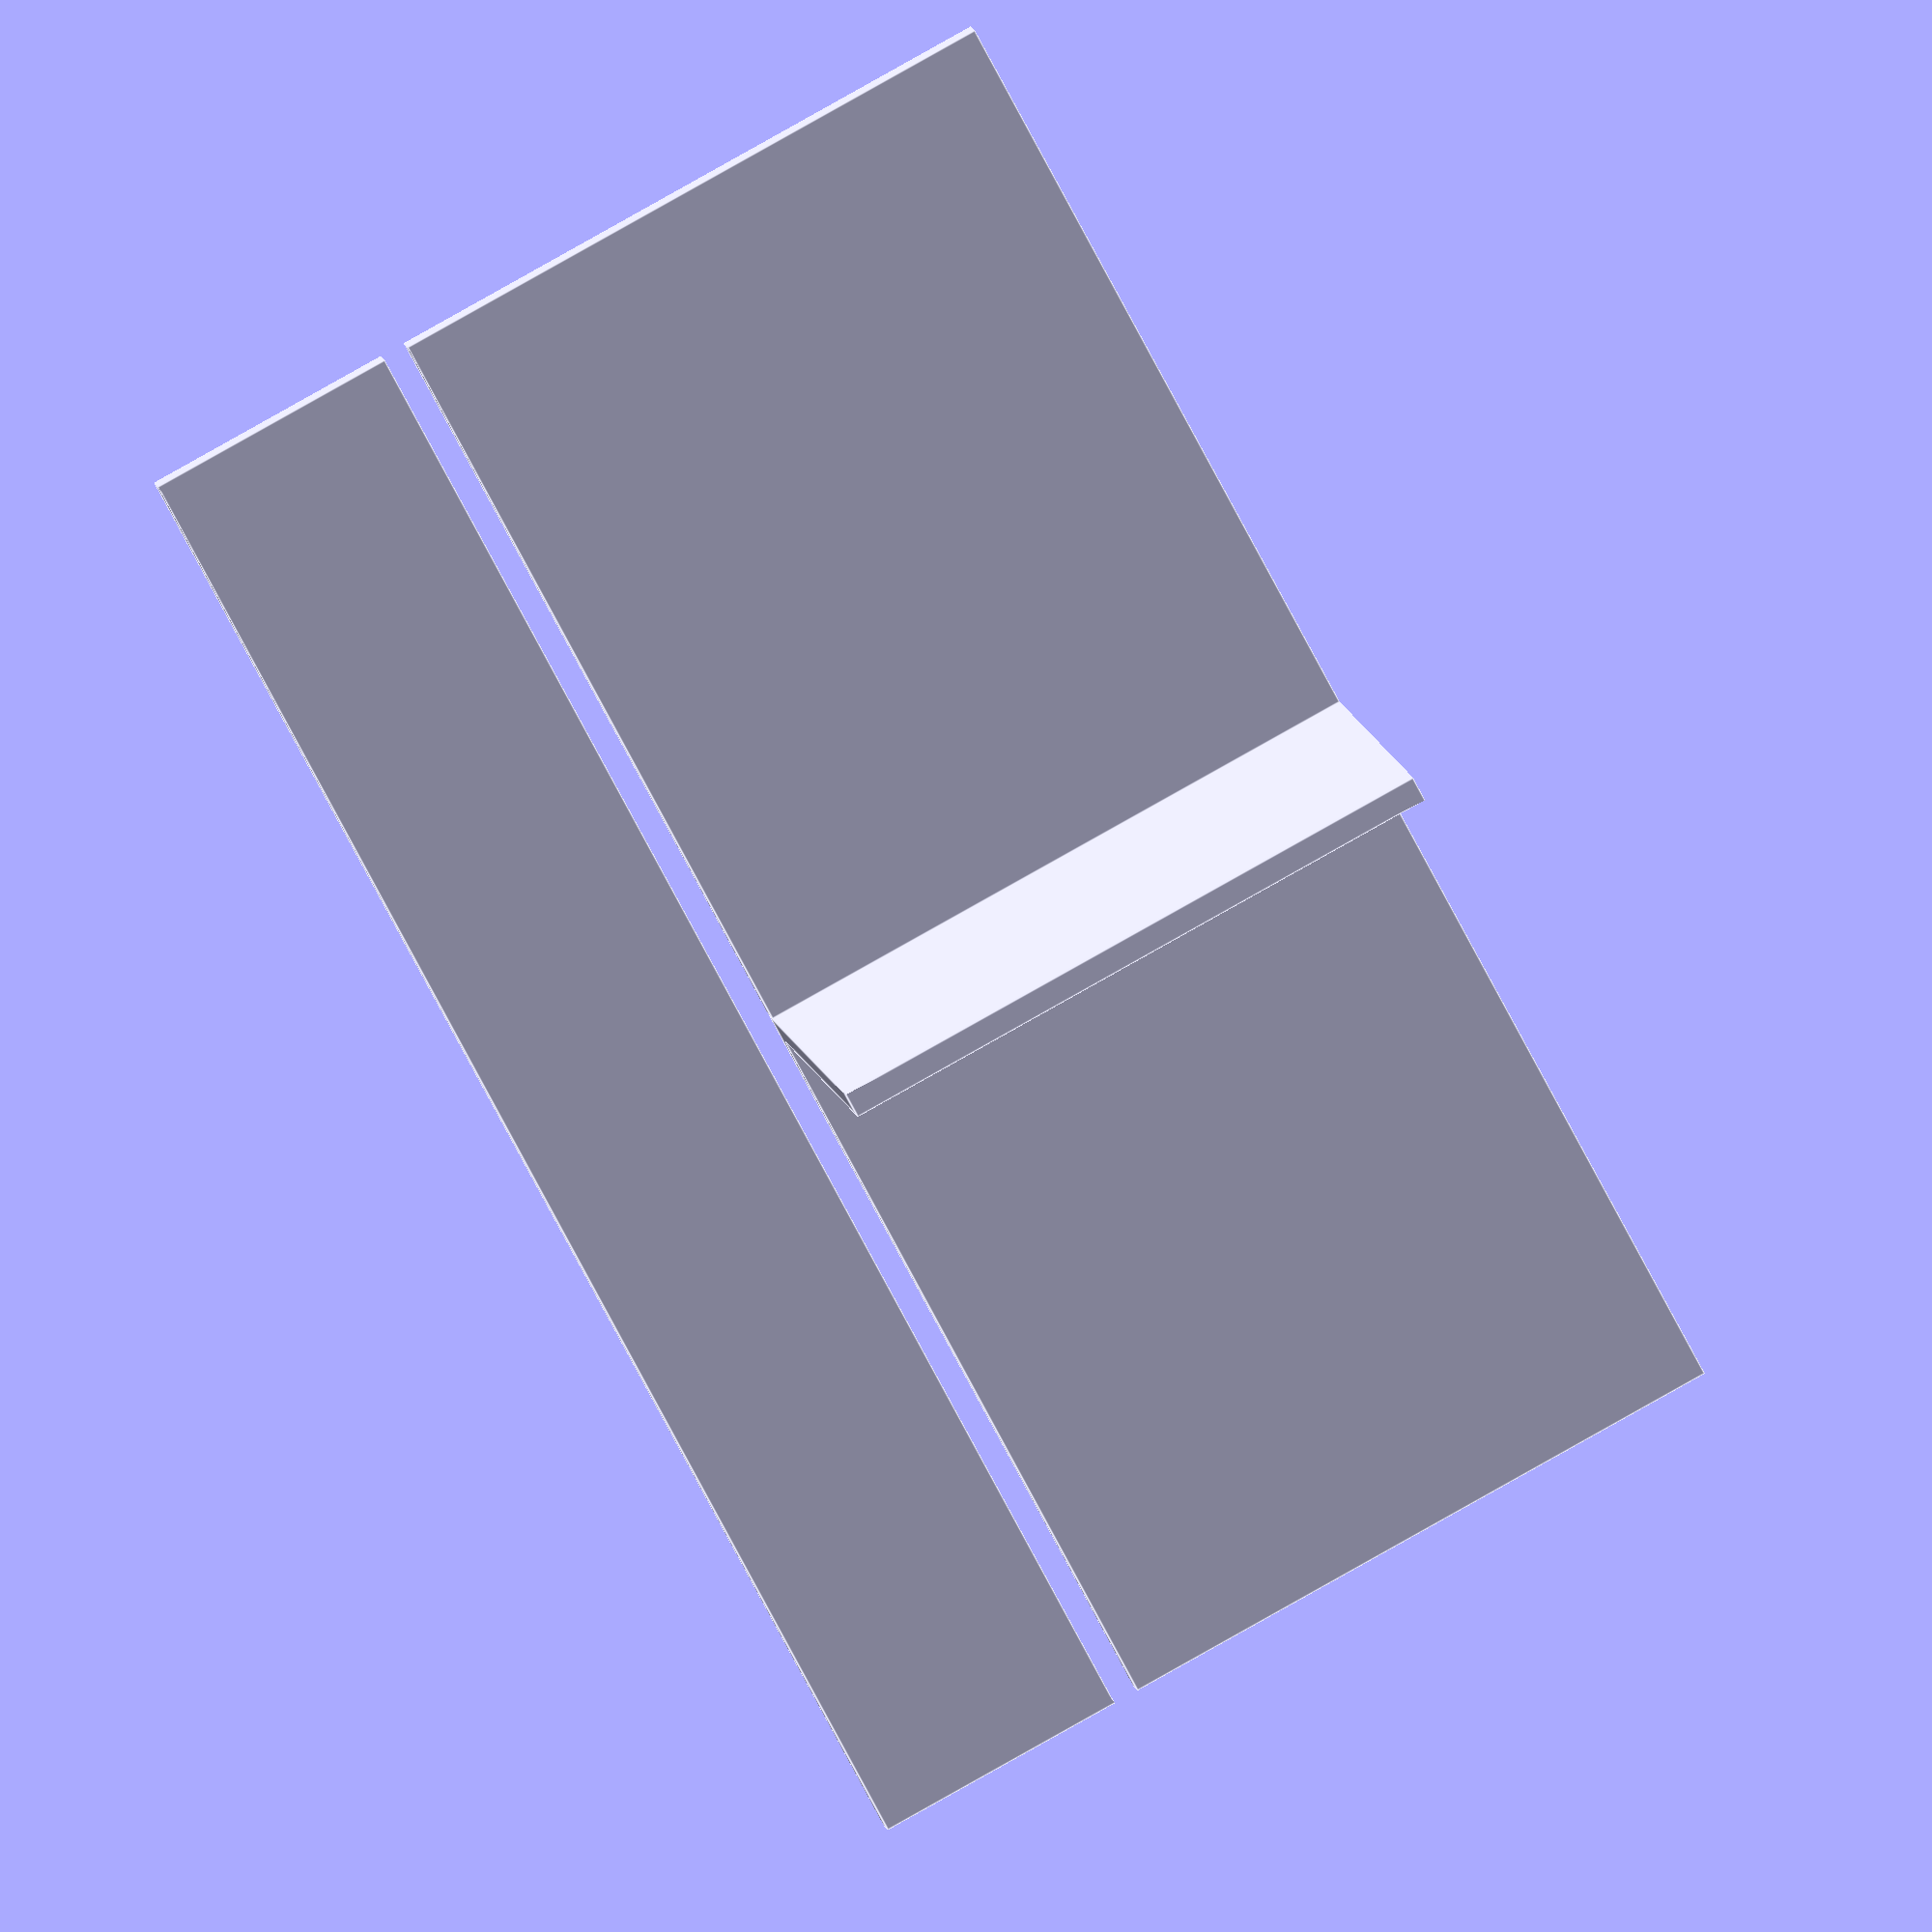
<openscad>
// Copyright 2013 Peter Withers
// Licensed as GPL 2

module empennageCard(height, span, chord, elevatorChord){
	cube([chord,span,1]);
	cube([chord,1,height]);
	translate([0,-span,0])cube([chord,span,1]);
	elevator(height, span, chord,elevatorChord);
}

module empennageStruts(height, span, chord){
	horizontalStabiliser(height, span, chord);
	verticalStabiliser(height, span, chord);
	translate([0,-span,0])horizontalStabiliser(height, span, chord);
}

module verticalStabiliser(height, span, chord){
	cube([chord,1,height]);
}

module horizontalStabiliser(height, span, chord){
	cube([chord,span,1]);
}

module elevator(height, span, chord, elevatorChord){
	translate([chord+1,-span,0]) cube([elevatorChord,span*2,1]);
}

empennageCard(20, 30, 25, 10);
//empennageStruts(20, 30, 25, 10);
</openscad>
<views>
elev=171.1 azim=331.8 roll=188.5 proj=o view=edges
</views>
